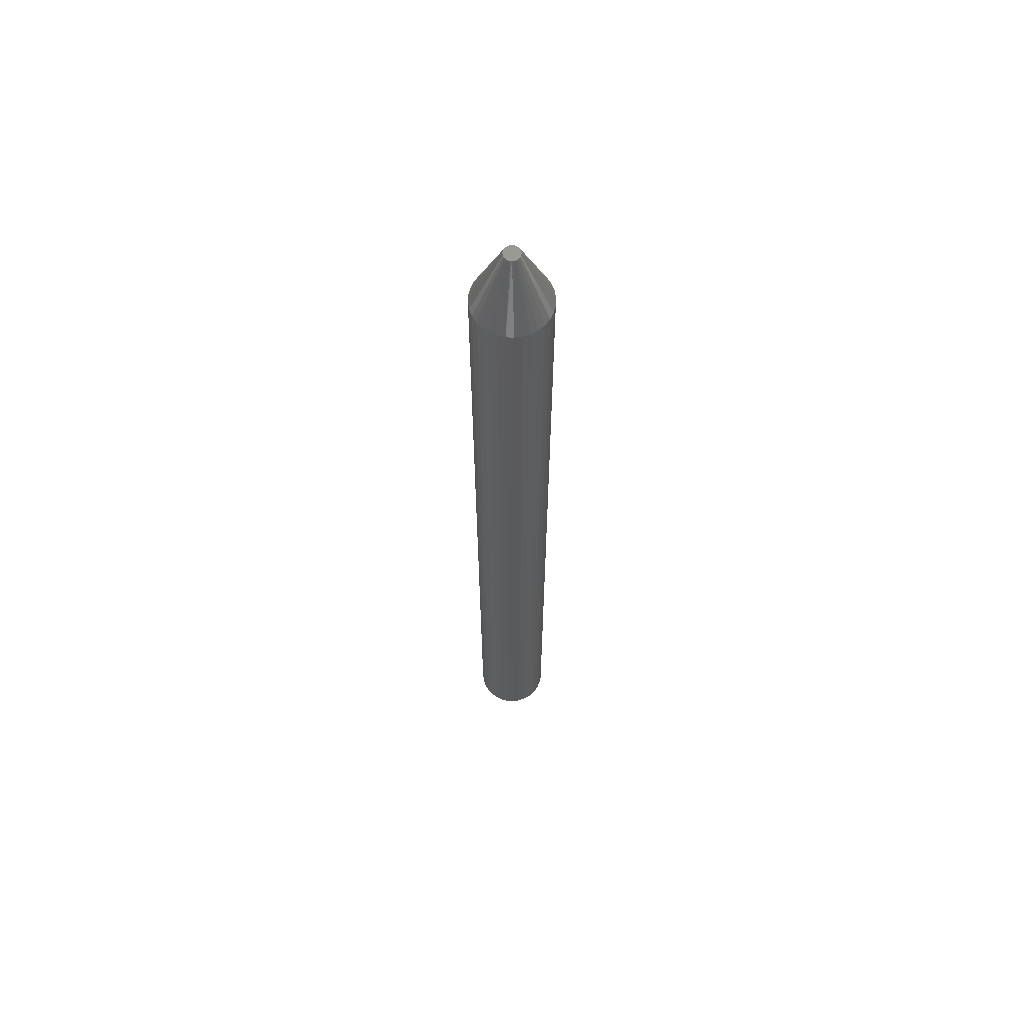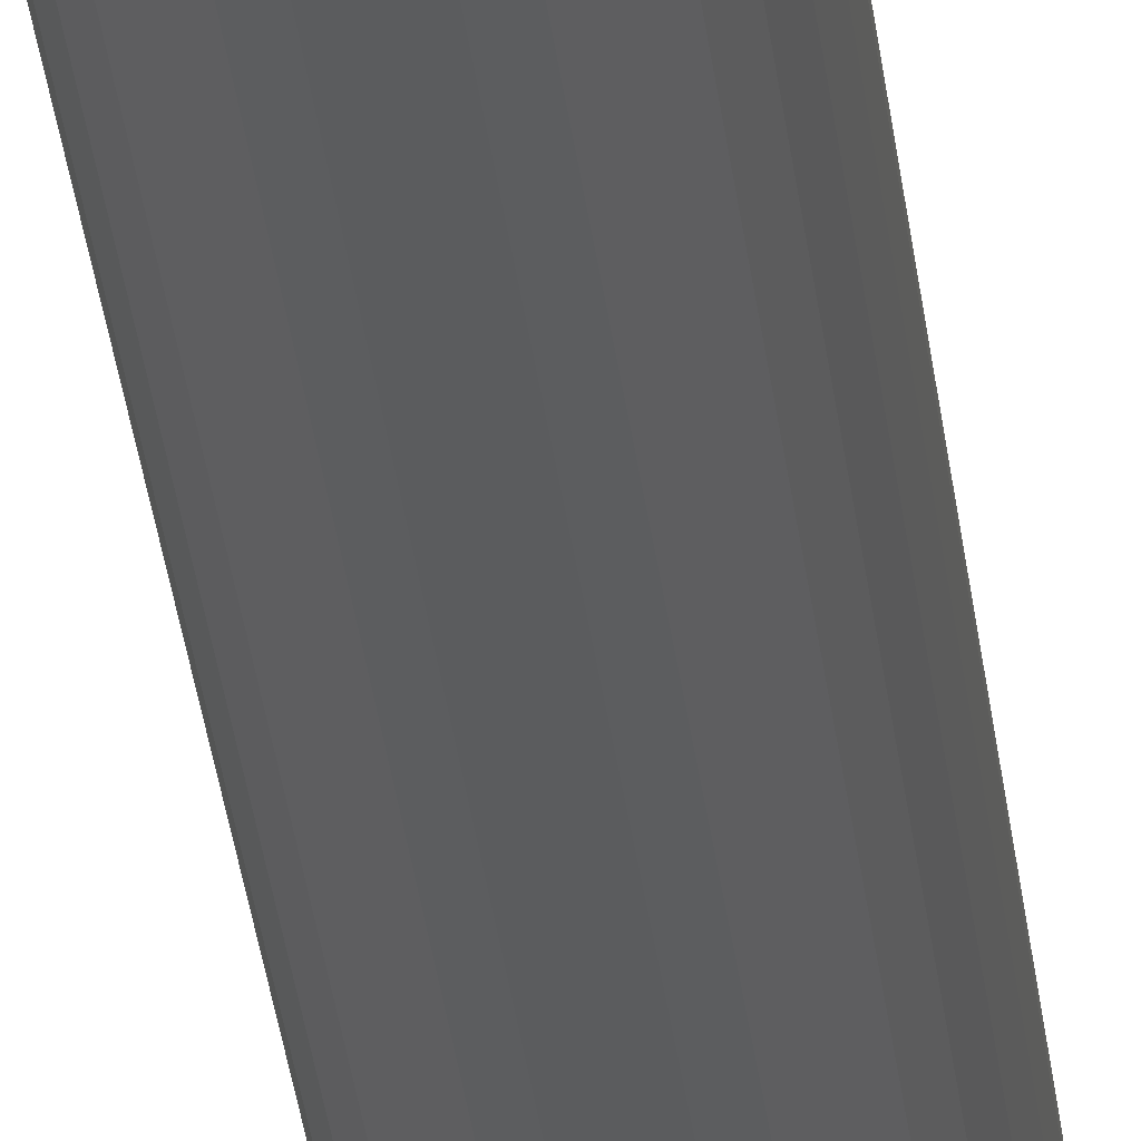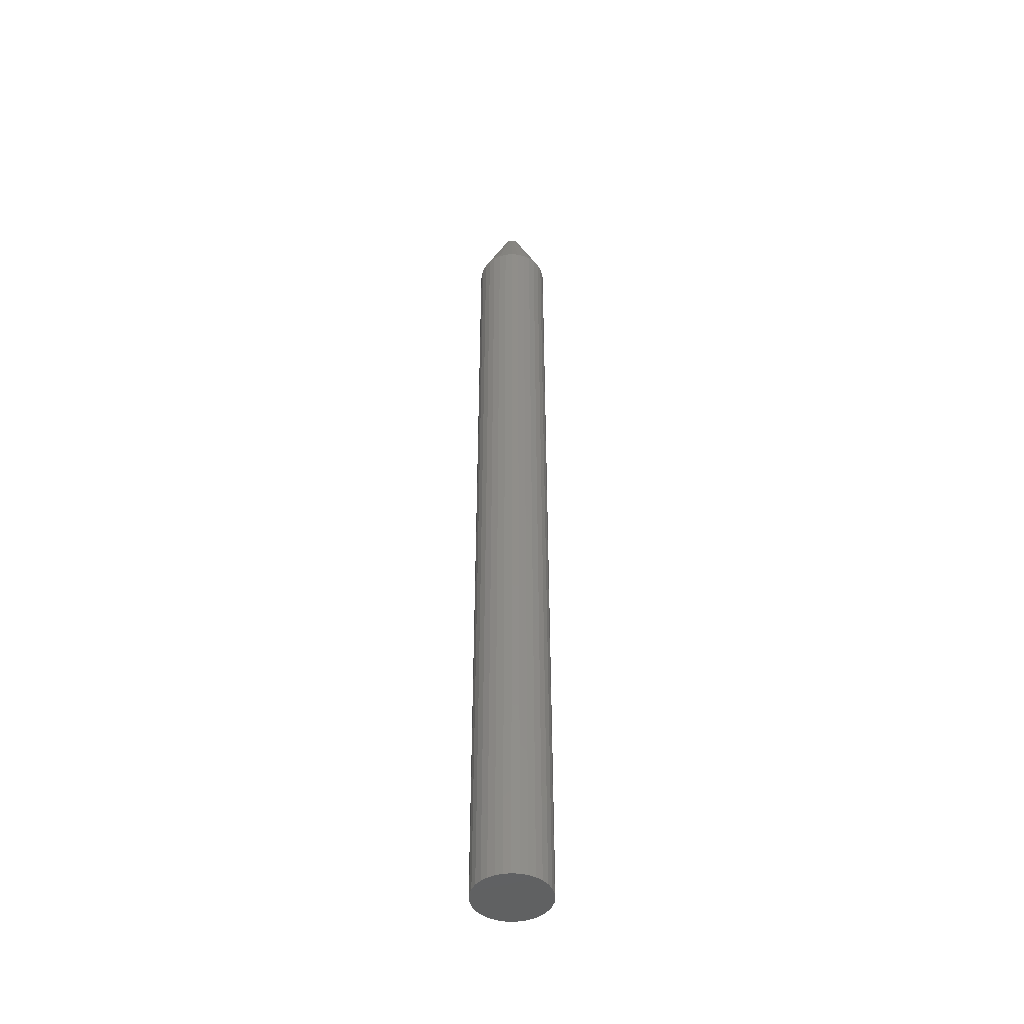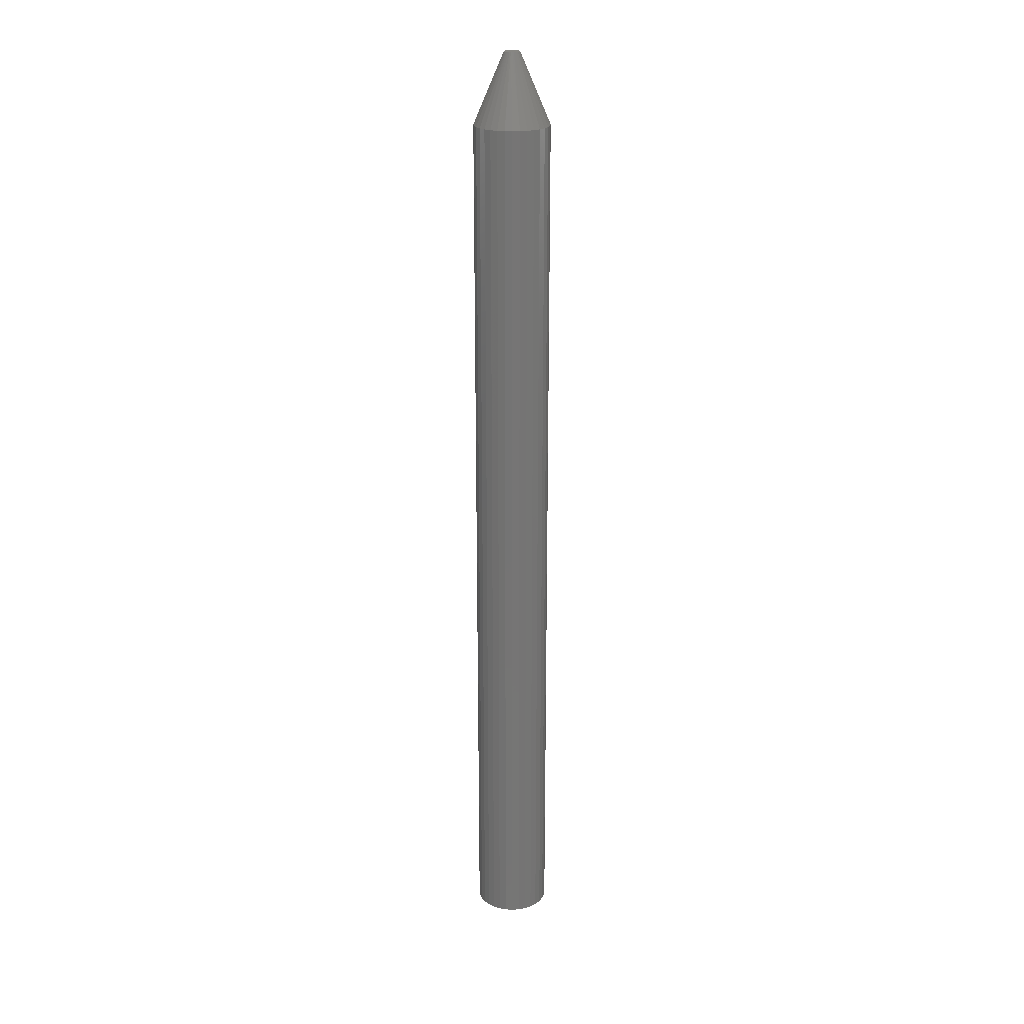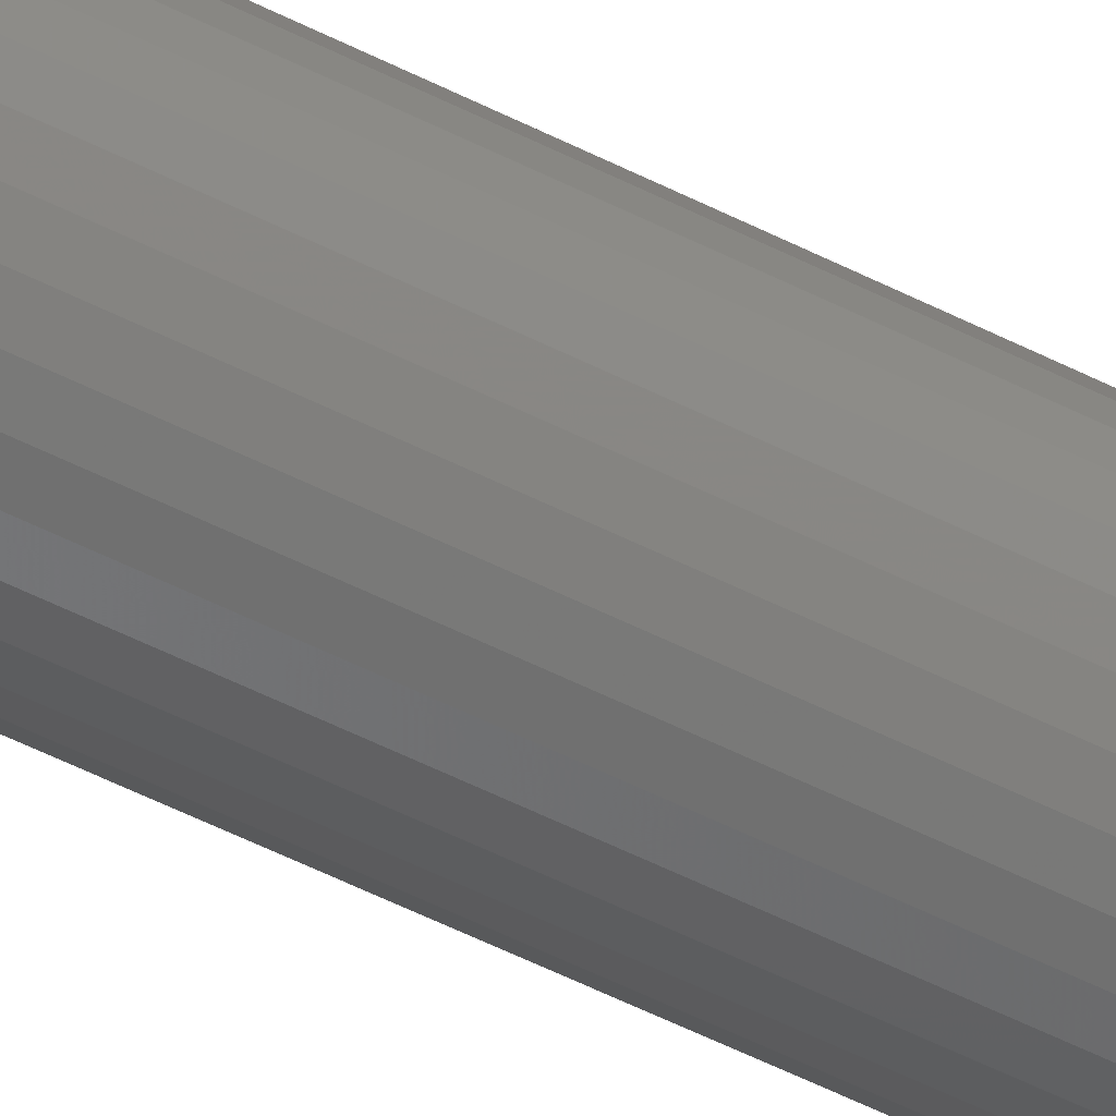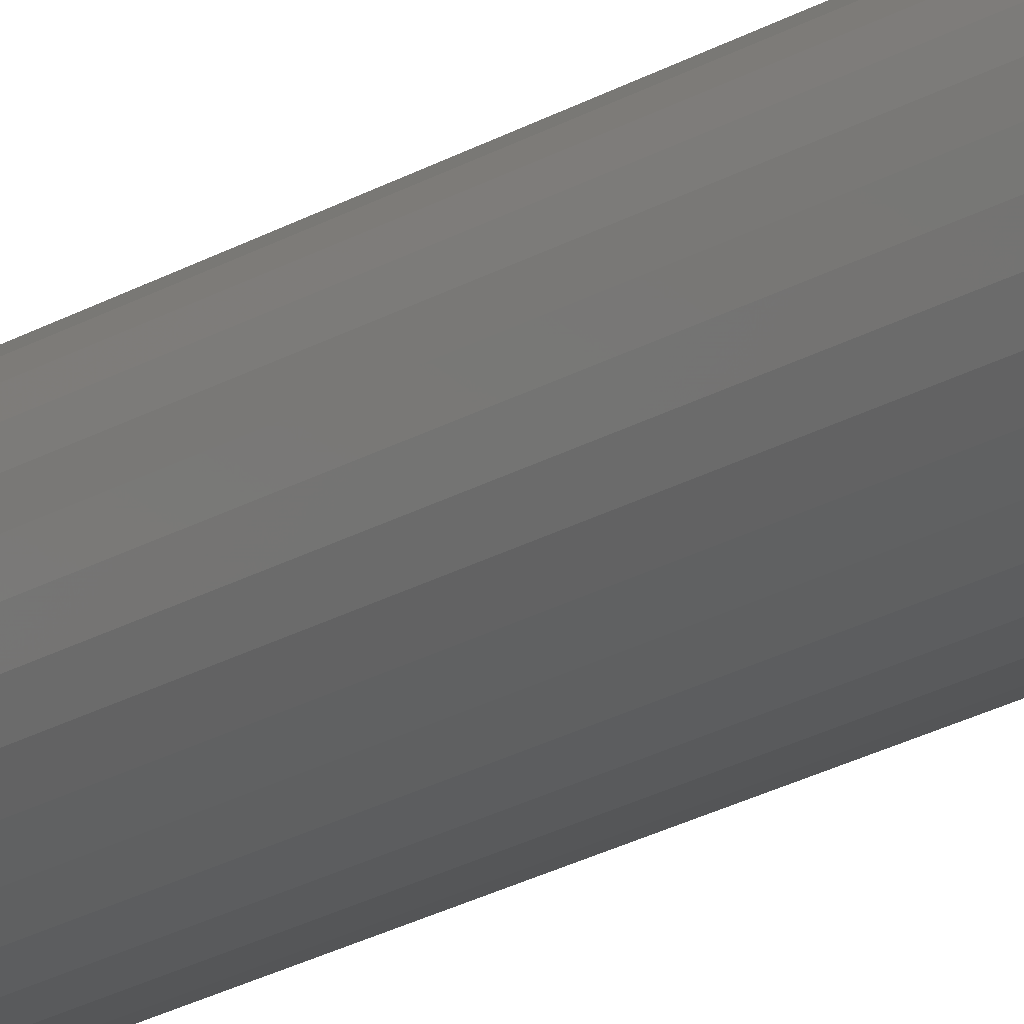
<metadata>
{"format":"stl","ext":"stl","renderer":"f3d","projection":"perspective","resolution":1024,"background":"white","views":[{"elev":63.7,"azim":143.3,"up":"+Y"},{"elev":-28.3,"azim":-174.4,"up":"+Z"},{"elev":-45.5,"azim":0.7,"up":"+Y"},{"elev":22.4,"azim":-124.2,"up":"+Y"},{"elev":-47.3,"azim":-120.8,"up":"+Z"},{"elev":-19.0,"azim":140.2,"up":"+Z"}]}
</metadata>
<code>
# stl→obj: 97 verts, 190 faces
v -0.001773 1.841e-18 0.001203
v 0.01033 2.596e-18 0.001203
v -0.001891 1.833e-18 -4.101e-10
v 0.01034 2.597e-18 -0.001133
v -0.001475 1.859e-18 -0.002228
v -0.001786 1.84e-18 -0.001133
v 0.01003 2.578e-18 -0.002228
v -0.0009676 1.891e-18 -0.003247
v -0.0002817 1.934e-18 -0.004155
v 0.00952 2.546e-18 -0.003247
v 0.0005594 1.986e-18 -0.004922
v 0.008834 2.503e-18 -0.004155
v 0.001527 2.047e-18 -0.005521
v 0.002588 2.113e-18 -0.005932
v 0.003707 2.183e-18 -0.006141
v 0.01044 2.604e-18 -5.371e-19
v 0.007993 2.451e-18 -0.004922
v 0.007026 2.39e-18 -0.005521
v 0.005964 2.324e-18 -0.005932
v 0.004845 2.254e-18 -0.006141
v 0.009975 2.574e-18 0.00236
v -0.001422 1.863e-18 0.00236
v -0.000852 1.898e-18 0.003427
v -8.495e-05 1.946e-18 0.004361
v 0.0008497 2.005e-18 0.005128
v 0.001916 2.071e-18 0.005698
v 0.009405 2.539e-18 0.003427
v 0.003073 2.143e-18 0.006049
v 0.004276 2.219e-18 0.006168
v 0.00548 2.294e-18 0.006049
v 0.006637 2.366e-18 0.005698
v 0.007703 2.433e-18 0.005128
v 0.008638 2.491e-18 0.004361
v 0.03388 -0.05469 -1.124e-17
v 0.03388 -0.75 -3.988e-18
v 0.03331 -0.05469 -0.005776
v 0.03331 -0.75 -0.005776
v 0.03163 -0.05469 -0.01133
v 0.03163 -0.75 -0.01133
v 0.02889 -0.05469 -0.01645
v 0.02889 -0.75 -0.01645
v 0.02521 -0.05469 -0.02093
v 0.02521 -0.75 -0.02093
v 0.02072 -0.05469 -0.02462
v 0.02072 -0.75 -0.02462
v 0.01561 -0.05469 -0.02735
v 0.01561 -0.75 -0.02735
v 0.01005 -0.05469 -0.02904
v 0.01005 -0.75 -0.02904
v 0.004276 -0.05469 -0.02961
v 0.004276 -0.75 -0.02961
v -0.001499 -0.05469 -0.02904
v -0.001499 -0.75 -0.02904
v -0.007053 -0.05469 -0.02735
v -0.007053 -0.75 -0.02735
v -0.01217 -0.05469 -0.02462
v -0.01217 -0.75 -0.02462
v -0.01666 -0.05469 -0.02093
v -0.01666 -0.75 -0.02093
v -0.02034 -0.05469 -0.01645
v -0.02034 -0.75 -0.01645
v -0.02308 -0.05469 -0.01133
v -0.02308 -0.75 -0.01133
v -0.02476 -0.05469 -0.005776
v -0.02476 -0.75 -0.005776
v -0.02533 -0.05469 3.263e-18
v -0.02533 -0.75 3.263e-18
v -0.02476 -0.05469 0.005776
v -0.02476 -0.75 0.005776
v -0.02308 -0.05469 0.01133
v -0.02308 -0.75 0.01133
v -0.02034 -0.05469 0.01645
v -0.02034 -0.75 0.01645
v -0.01666 -0.05469 0.02093
v -0.01666 -0.75 0.02093
v -0.01217 -0.05469 0.02462
v -0.01217 -0.75 0.02462
v -0.007053 -0.05469 0.02735
v -0.007053 -0.75 0.02735
v -0.001499 -0.05469 0.02904
v -0.001499 -0.75 0.02904
v 0.004276 -0.05469 0.02961
v 0.004276 -0.75 0.02961
v 0.01005 -0.05469 0.02904
v 0.01005 -0.75 0.02904
v 0.01561 -0.05469 0.02735
v 0.01561 -0.75 0.02735
v 0.02072 -0.05469 0.02462
v 0.02072 -0.75 0.02462
v 0.02521 -0.05469 0.02093
v 0.02521 -0.75 0.02093
v 0.02889 -0.05469 0.01645
v 0.02889 -0.75 0.01645
v 0.03163 -0.05469 0.01133
v 0.03163 -0.75 0.01133
v 0.03331 -0.05469 0.005776
v 0.03331 -0.75 0.005776
f 1 2 3
f 4 5 6
f 7 5 4
f 7 8 5
f 9 8 7
f 10 9 7
f 10 11 9
f 12 11 10
f 13 11 12
f 14 13 12
f 12 15 14
f 16 4 6
f 16 6 3
f 16 3 2
f 17 18 19
f 17 19 20
f 17 20 15
f 17 15 12
f 21 2 1
f 21 1 22
f 21 22 23
f 21 23 24
f 21 24 25
f 21 25 26
f 21 26 27
f 27 26 28
f 27 28 29
f 27 29 30
f 27 30 31
f 27 31 32
f 27 32 33
f 34 35 36
f 36 35 37
f 36 37 38
f 38 37 39
f 38 39 40
f 40 39 41
f 40 41 42
f 42 41 43
f 42 43 44
f 44 43 45
f 44 45 46
f 46 45 47
f 46 47 48
f 48 47 49
f 48 49 50
f 50 49 51
f 50 51 52
f 52 51 53
f 52 53 54
f 54 53 55
f 54 55 56
f 56 55 57
f 56 57 58
f 58 57 59
f 58 59 60
f 60 59 61
f 60 61 62
f 62 61 63
f 62 63 64
f 64 63 65
f 64 65 66
f 66 65 67
f 66 67 68
f 68 67 69
f 68 69 70
f 70 69 71
f 70 71 72
f 72 71 73
f 72 73 74
f 74 73 75
f 74 75 76
f 76 75 77
f 76 77 78
f 78 77 79
f 78 79 80
f 80 79 81
f 80 81 82
f 82 81 83
f 82 83 84
f 84 83 85
f 84 85 86
f 86 85 87
f 86 87 88
f 88 87 89
f 88 89 90
f 90 89 91
f 90 91 92
f 92 91 93
f 92 93 94
f 94 93 95
f 94 95 96
f 96 95 97
f 96 97 34
f 34 97 35
f 16 96 34
f 16 2 96
f 66 1 3
f 66 68 1
f 21 94 96
f 21 96 2
f 27 92 94
f 27 94 21
f 33 90 92
f 33 92 27
f 32 88 90
f 32 90 33
f 31 86 88
f 31 88 32
f 30 84 86
f 30 86 31
f 29 82 84
f 29 84 30
f 28 80 82
f 28 82 29
f 26 78 80
f 26 80 28
f 25 76 78
f 25 78 26
f 24 74 76
f 24 76 25
f 23 72 74
f 23 74 24
f 22 70 72
f 22 72 23
f 68 70 1
f 1 70 22
f 3 64 66
f 3 6 64
f 34 4 16
f 34 36 4
f 5 62 64
f 5 64 6
f 8 60 62
f 8 62 5
f 9 58 60
f 9 60 8
f 11 56 58
f 11 58 9
f 13 54 56
f 13 56 11
f 14 52 54
f 14 54 13
f 15 50 52
f 15 52 14
f 48 20 19
f 48 50 20
f 20 50 15
f 46 19 18
f 46 48 19
f 44 18 17
f 44 46 18
f 42 17 12
f 42 44 17
f 40 12 10
f 40 42 12
f 38 10 7
f 38 40 10
f 4 36 7
f 36 38 7
f 83 81 79
f 85 83 79
f 85 79 87
f 87 79 77
f 87 77 89
f 89 77 75
f 89 75 91
f 91 75 73
f 91 73 93
f 93 73 71
f 93 71 95
f 95 71 69
f 95 69 97
f 37 63 39
f 39 63 61
f 39 61 41
f 41 61 59
f 41 59 43
f 43 59 57
f 43 57 45
f 45 57 55
f 45 55 47
f 47 55 53
f 47 53 51
f 47 51 49
f 97 69 35
f 35 69 67
f 35 67 37
f 37 67 65
f 37 65 63

</code>
